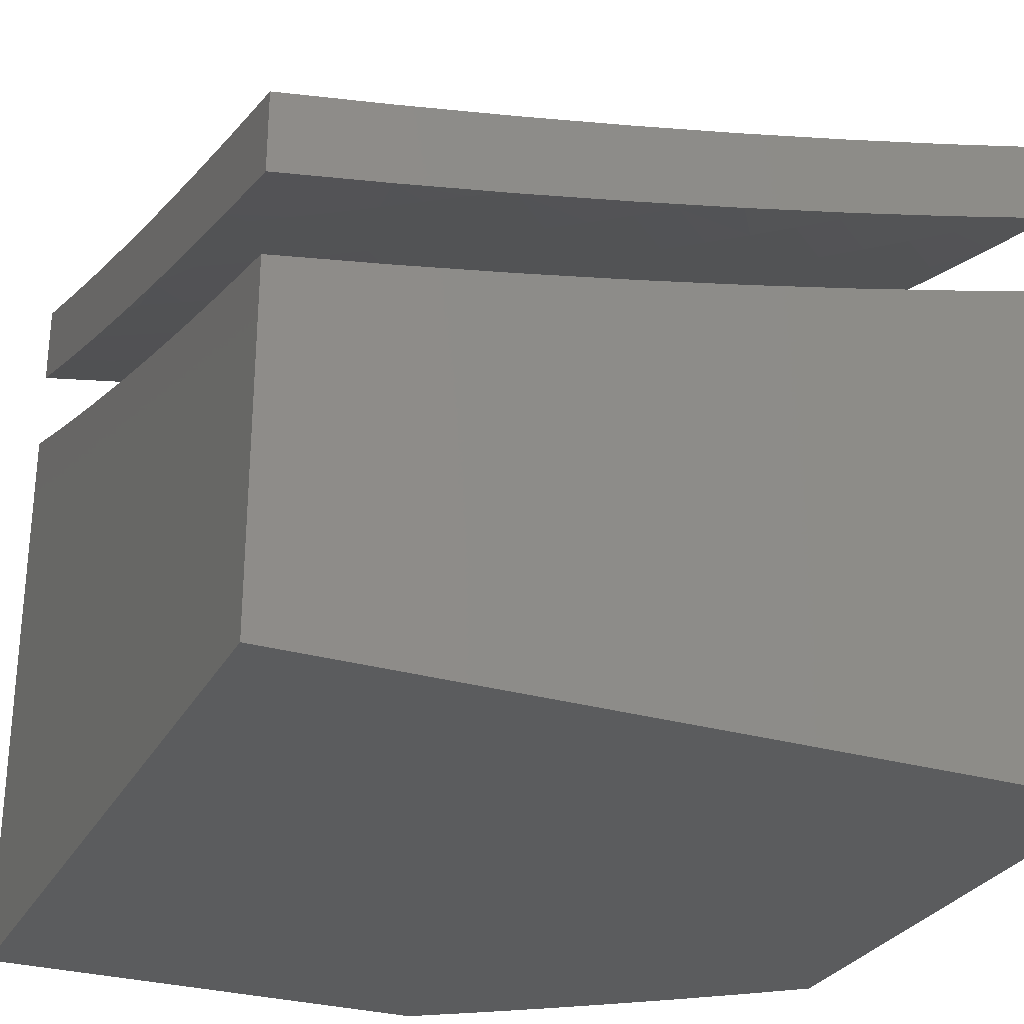
<metadata>
{"format":"stl","ext":"stl","renderer":"f3d","projection":"perspective","resolution":1024,"background":"white","views":[{"elev":-28.6,"azim":66.5,"up":"+Z"}]}
</metadata>
<code>
# stl→obj: 428 verts, 848 faces
v -4 2.063 -11.02
v -4 2 -11.04
v -3.931 2.032 -11.05
v -3.859 2 -11.09
v -3.903 2.084 -11.05
v -3.784 2.021 -11.11
v -3.875 2.137 -11.05
v -3.757 2.071 -11.11
v -3.846 2.188 -11.05
v -3.729 2.121 -11.11
v -3.817 2.24 -11.05
v -3.7 2.171 -11.11
v -3.67 2.221 -11.11
v -3.554 2.151 -11.16
v -3.525 2.198 -11.16
v -3.41 2.126 -11.21
v -3.496 2.245 -11.16
v -3.381 2.171 -11.21
v -3.465 2.292 -11.16
v -3.351 2.216 -11.21
v -3.434 2.338 -11.16
v -3.321 2.261 -11.21
v -3.402 2.384 -11.16
v -3.291 2.305 -11.21
v -3.37 2.429 -11.16
v -3.26 2.349 -11.21
v -3.337 2.474 -11.16
v -3.228 2.393 -11.21
v -3.304 2.519 -11.16
v -3.195 2.436 -11.21
v -3.27 2.563 -11.16
v -3.162 2.479 -11.21
v -3.235 2.606 -11.16
v -3.129 2.521 -11.21
v -3.2 2.649 -11.16
v -3.095 2.562 -11.21
v -3.164 2.692 -11.16
v -3.06 2.604 -11.21
v -3.128 2.734 -11.16
v -3.025 2.644 -11.21
v -3.091 2.776 -11.16
v -3 2.716 -11.2
v -3.053 2.817 -11.16
v -3 2.858 -11.16
v -3.015 2.858 -11.16
v -3 3 -11.12
v -3.074 2.993 -11.11
v -3.145 3 -11.09
v -3.114 2.951 -11.11
v -3.153 2.909 -11.11
v -3.717 2 -11.13
v -3.638 2.006 -11.16
v -3.575 2 -11.18
v -3.611 2.054 -11.16
v -3.432 2 -11.22
v -3.465 2.034 -11.21
v -3.321 2.009 -11.26
v -3.438 2.08 -11.21
v -3.293 2.053 -11.26
v -3.288 2 -11.27
v -3.144 2 -11.31
v -3.266 2.097 -11.26
v -3.15 2.023 -11.3
v -3 2 -11.35
v -3.123 2.065 -11.3
v -3.095 2.107 -11.3
v -3.208 2.184 -11.26
v -3.179 2.227 -11.26
v -3 2.144 -11.32
v -3.066 2.148 -11.3
v -3.148 2.269 -11.26
v -3 2.288 -11.29
v -3.007 2.229 -11.3
v -3.037 2.189 -11.3
v -3 2.431 -11.26
v -3.055 2.394 -11.26
v -3.087 2.353 -11.26
v -3.118 2.311 -11.26
v -3.022 2.435 -11.26
v -3 2.574 -11.23
v -3.29 3 -11.04
v -3.292 2.957 -11.05
v -3.192 2.867 -11.11
v -3.23 2.824 -11.11
v -3.434 3 -11
v -3.332 2.912 -11.05
v -3.267 2.78 -11.11
v -3.37 2.868 -11.05
v -3.498 2.925 -11
v -3.408 2.822 -11.05
v -3.561 2.848 -11
v -3.446 2.776 -11.05
v -3.483 2.73 -11.05
v -3.377 2.646 -11.11
v -3.412 2.601 -11.11
v -3.622 2.77 -11
v -3.519 2.683 -11.05
v -3.446 2.555 -11.11
v -3.555 2.635 -11.05
v -3.681 2.69 -11
v -3.59 2.587 -11.05
v -3.739 2.61 -11
v -3.624 2.539 -11.05
v -3.658 2.49 -11.05
v -3.546 2.414 -11.11
v -3.578 2.366 -11.11
v -3.795 2.528 -11
v -3.691 2.441 -11.05
v -3.61 2.318 -11.11
v -3.723 2.391 -11.05
v -3.849 2.445 -11
v -3.755 2.341 -11.05
v -3.901 2.36 -11
v -3.786 2.291 -11.05
v -3.951 2.275 -11
v -4 2.189 -11
v -4 2.126 -11.01
v -3.583 2.103 -11.16
v -3.64 2.27 -11.11
v -3.237 2.141 -11.26
v -3.514 2.462 -11.11
v -3.48 2.508 -11.11
v -3.341 2.691 -11.11
v -3.304 2.736 -11.11
v -3.144 2 -11.41
v -3.136 2.074 -11.4
v -3 2 -11.45
v -3.108 2.116 -11.4
v -3.079 2.157 -11.4
v -3.234 2.202 -11.35
v -3.204 2.245 -11.35
v -3.36 2.288 -11.3
v -3.329 2.333 -11.3
v -3.486 2.373 -11.24
v -3.454 2.42 -11.24
v -3.611 2.458 -11.18
v -3.577 2.507 -11.18
v -3.735 2.543 -11.12
v -3.7 2.593 -11.12
v -3.859 2.627 -11.06
v -3.823 2.679 -11.06
v -3.945 2.764 -11
v -3.787 2.729 -11.06
v -3.887 2.844 -11
v -3.75 2.78 -11.06
v -3.829 2.923 -11
v -3.712 2.83 -11.06
v -3.674 2.879 -11.06
v -3.556 2.787 -11.12
v -3.519 2.835 -11.12
v -3.402 2.74 -11.18
v -3.365 2.786 -11.18
v -3.248 2.689 -11.24
v -3.212 2.733 -11.24
v -3.096 2.634 -11.3
v -3.061 2.676 -11.3
v -3 2.574 -11.34
v -3.025 2.716 -11.3
v -3 2.716 -11.3
v -3.137 2.818 -11.24
v -3.099 2.86 -11.24
v -3.25 2.919 -11.18
v -3.21 2.962 -11.18
v -3.258 3 -11.16
v -3.129 3 -11.2
v -3.163 2.032 -11.4
v -3.288 2 -11.37
v -3.292 2.114 -11.35
v -3.32 2.07 -11.35
v -3.45 2.151 -11.3
v -3.478 2.104 -11.3
v -3.608 2.183 -11.24
v -3.637 2.134 -11.24
v -3.767 2.211 -11.18
v -3.797 2.16 -11.18
v -3.927 2.234 -11.12
v -3.957 2.182 -11.12
v -4 2.274 -11.09
v -4 2.137 -11.12
v -3.986 2.128 -11.12
v -4 2 -11.14
v -3.88 2.006 -11.18
v -3.859 2 -11.19
v -3.853 2.058 -11.18
v -3.717 2 -11.24
v -3.825 2.109 -11.18
v -3.693 2.036 -11.24
v -3.665 2.085 -11.24
v -3.575 2 -11.29
v -3.533 2.01 -11.3
v -3.432 2 -11.33
v -3.506 2.058 -11.3
v -3.348 2.025 -11.35
v -3.897 2.287 -11.12
v -4 2.411 -11.06
v -3.866 2.339 -11.12
v -3.994 2.416 -11.06
v -3.834 2.391 -11.12
v -3.961 2.47 -11.06
v -3.802 2.442 -11.12
v -3.928 2.523 -11.06
v -3.769 2.492 -11.12
v -3.894 2.575 -11.06
v -4 2.547 -11.03
v -4 2.683 -11
v -3.768 3 -11
v -3.635 2.928 -11.06
v -3.48 2.882 -11.12
v -3.327 2.831 -11.18
v -3.175 2.776 -11.24
v -3.641 3 -11.04
v -3.596 2.977 -11.06
v -3.514 3 -11.08
v -3.441 2.928 -11.12
v -3.402 2.974 -11.12
v -3.289 2.875 -11.18
v -3.386 3 -11.12
v -3 3 -11.23
v -3.022 2.942 -11.24
v -3.061 2.901 -11.24
v -3 2.858 -11.27
v -3.014 2.495 -11.35
v -3 2.431 -11.37
v -3.047 2.455 -11.35
v -3.08 2.414 -11.35
v -3.2 2.508 -11.3
v -3.233 2.465 -11.3
v -3.354 2.557 -11.24
v -3.388 2.511 -11.24
v -3.509 2.601 -11.18
v -3.544 2.554 -11.18
v -3.666 2.642 -11.12
v -3 2.288 -11.4
v -3.112 2.372 -11.35
v -3.266 2.421 -11.3
v -3.421 2.466 -11.24
v -3 2.144 -11.42
v -3.02 2.239 -11.4
v -3.143 2.33 -11.35
v -3.05 2.198 -11.4
v -3.174 2.288 -11.35
v -3.298 2.377 -11.3
v -3.643 2.41 -11.18
v -3.675 2.361 -11.18
v -3.707 2.311 -11.18
v -3.737 2.261 -11.18
v -3.517 2.326 -11.24
v -3.548 2.279 -11.24
v -3.579 2.231 -11.24
v -3.391 2.242 -11.3
v -3.421 2.197 -11.3
v -3.264 2.158 -11.35
v -3.63 2.691 -11.12
v -3.474 2.648 -11.18
v -3.319 2.601 -11.24
v -3.166 2.55 -11.3
v -3.593 2.739 -11.12
v -3.438 2.695 -11.18
v -3.284 2.646 -11.24
v -3.131 2.593 -11.3
v -3 2 -11.56
v -3.144 2 -11.52
v -3 2 -12
v -3.288 2 -11.48
v -4 2 -12
v -3.432 2 -11.44
v -3.575 2 -11.39
v -3.717 2 -11.35
v -3.859 2 -11.3
v -4 2 -11.25
v -4 2.856 -11.94
v -4 2.716 -11.1
v -4 3 -11.9
v -4 2.858 -11.07
v -4 3 -11.03
v -4 2.574 -11.13
v -4 2.712 -11.97
v -4 2.431 -11.17
v -4 2.567 -12
v -4 2.288 -11.2
v -4 2.144 -11.22
v -3.791 3 -11.97
v -3.432 3 -11.22
v -3.686 3 -12
v -3.288 3 -11.26
v -3.144 3 -11.3
v -3.575 3 -11.17
v -3.896 3 -11.93
v -3.717 3 -11.13
v -3.859 3 -11.08
v -3 3 -11.34
v -3 3 -12
v -3 2.858 -11.37
v -3 2.716 -11.41
v -3 2.574 -11.44
v -3 2.431 -11.47
v -3 2.288 -11.5
v -3 2.144 -11.53
v -3.951 2.642 -12
v -3.901 2.715 -12
v -3.849 2.788 -12
v -3.796 2.86 -12
v -3.742 2.93 -12
v -3.953 2.043 -11.26
v -3.925 2.096 -11.26
v -3.803 2.031 -11.31
v -3.897 2.149 -11.26
v -3.775 2.081 -11.31
v -3.868 2.201 -11.26
v -3.747 2.132 -11.31
v -3.838 2.252 -11.26
v -3.718 2.182 -11.31
v -3.807 2.303 -11.26
v -3.688 2.231 -11.31
v -3.776 2.354 -11.26
v -3.658 2.281 -11.31
v -3.744 2.405 -11.26
v -3.627 2.33 -11.31
v -3.712 2.455 -11.26
v -3.596 2.378 -11.31
v -3.679 2.504 -11.26
v -3.563 2.426 -11.31
v -3.645 2.553 -11.26
v -3.531 2.473 -11.31
v -3.61 2.602 -11.26
v -3.497 2.521 -11.31
v -3.575 2.65 -11.26
v -3.463 2.567 -11.31
v -3.539 2.698 -11.26
v -3.428 2.614 -11.31
v -3.503 2.745 -11.26
v -3.393 2.659 -11.31
v -3.465 2.792 -11.26
v -3.357 2.704 -11.31
v -3.428 2.838 -11.26
v -3.32 2.749 -11.31
v -3.389 2.884 -11.26
v -3.283 2.793 -11.31
v -3.35 2.929 -11.26
v -3.246 2.837 -11.31
v -3.311 2.973 -11.26
v -3.207 2.88 -11.31
v -3.168 2.923 -11.31
v -3.129 2.965 -11.31
v -3.066 2.828 -11.36
v -3.027 2.869 -11.36
v -3.653 2.014 -11.36
v -3.625 2.063 -11.36
v -3.476 2.04 -11.41
v -3.597 2.111 -11.36
v -3.569 2.159 -11.36
v -3.328 2.013 -11.46
v -3.449 2.086 -11.41
v -3.42 2.132 -11.41
v -3.539 2.207 -11.36
v -3.51 2.254 -11.36
v -3.301 2.058 -11.46
v -3.391 2.178 -11.41
v -3.479 2.301 -11.36
v -3.273 2.102 -11.46
v -3.362 2.223 -11.41
v -3.448 2.347 -11.36
v -3.153 2.025 -11.51
v -3.126 2.067 -11.51
v -3.098 2.109 -11.51
v -3.215 2.189 -11.46
v -3.185 2.232 -11.46
v -3.301 2.313 -11.41
v -3.27 2.357 -11.41
v -3.384 2.439 -11.36
v -3.351 2.484 -11.36
v -3.069 2.15 -11.51
v -3.155 2.274 -11.46
v -3.238 2.4 -11.41
v -3.317 2.529 -11.36
v -3.011 2.232 -11.51
v -3.04 2.191 -11.51
v -3.061 2.399 -11.46
v -3.093 2.358 -11.46
v -3.124 2.316 -11.46
v -3.205 2.444 -11.41
v -3.029 2.44 -11.46
v -3.105 2.57 -11.41
v -3.07 2.612 -11.41
v -3.177 2.703 -11.36
v -3.14 2.745 -11.36
v -3.034 2.653 -11.41
v -3.103 2.787 -11.36
v -3.495 2.973 -11.2
v -3.681 2.965 -11.15
v -3.534 2.926 -11.2
v -3.72 2.916 -11.15
v -3.868 2.949 -11.09
v -3.907 2.896 -11.09
v -3.946 2.844 -11.09
v -3.983 2.791 -11.09
v -3.871 2.712 -11.15
v -3.907 2.66 -11.15
v -3.942 2.607 -11.15
v -3.827 2.531 -11.2
v -3.861 2.48 -11.2
v -3.977 2.554 -11.15
v -3.894 2.428 -11.2
v -3.926 2.375 -11.2
v -3.957 2.322 -11.2
v -3.988 2.269 -11.2
v -3.244 2.145 -11.46
v -3.793 2.582 -11.2
v -3.758 2.633 -11.2
v -3.722 2.683 -11.2
v -3.686 2.733 -11.2
v -3.649 2.782 -11.2
v -3.612 2.83 -11.2
v -3.573 2.879 -11.2
v -3.332 2.268 -11.41
v -3.416 2.393 -11.36
v -3.834 2.764 -11.15
v -3.797 2.815 -11.15
v -3.759 2.865 -11.15
v -3.283 2.573 -11.36
v -3.172 2.486 -11.41
v -3.248 2.617 -11.36
v -3.139 2.529 -11.41
v -3.213 2.66 -11.36
v -3.858 2.983 -11.95
v -3.895 2.934 -11.95
v -3.932 2.885 -11.95
v -3.967 2.836 -11.95
f 1 2 3
f 3 2 4
f 3 4 5
f 5 4 6
f 5 6 7
f 7 6 8
f 7 8 9
f 9 8 10
f 9 10 11
f 11 10 12
f 11 12 13
f 13 12 14
f 13 14 15
f 15 14 16
f 15 16 17
f 17 16 18
f 17 18 19
f 19 18 20
f 19 20 21
f 21 20 22
f 21 22 23
f 23 22 24
f 23 24 25
f 25 24 26
f 25 26 27
f 27 26 28
f 27 28 29
f 29 28 30
f 29 30 31
f 31 30 32
f 31 32 33
f 33 32 34
f 33 34 35
f 35 34 36
f 35 36 37
f 37 36 38
f 37 38 39
f 39 38 40
f 39 40 41
f 41 40 42
f 41 42 43
f 43 42 44
f 43 44 45
f 45 44 46
f 45 46 47
f 47 46 48
f 47 48 49
f 49 48 50
f 49 50 43
f 43 50 41
f 4 51 6
f 6 51 8
f 8 51 52
f 52 51 53
f 52 53 54
f 54 53 55
f 54 55 56
f 56 55 57
f 56 57 58
f 58 57 59
f 58 59 16
f 16 59 18
f 55 60 57
f 57 60 59
f 60 61 59
f 59 61 62
f 59 62 18
f 18 62 20
f 62 61 63
f 63 61 64
f 63 64 65
f 65 64 66
f 65 66 67
f 67 66 68
f 67 68 24
f 24 68 26
f 64 69 66
f 66 69 70
f 66 70 68
f 68 70 71
f 68 71 26
f 26 71 28
f 72 73 69
f 69 73 74
f 69 74 70
f 70 74 71
f 75 76 72
f 72 76 77
f 72 77 78
f 78 77 30
f 78 30 28
f 76 75 79
f 79 75 80
f 79 80 36
f 36 80 38
f 38 80 40
f 40 80 42
f 48 81 50
f 50 81 82
f 50 82 83
f 83 82 84
f 83 84 39
f 39 84 37
f 81 85 82
f 82 85 86
f 82 86 84
f 84 86 87
f 84 87 37
f 37 87 35
f 86 85 88
f 88 85 89
f 88 89 90
f 90 89 91
f 90 91 92
f 92 91 93
f 92 93 94
f 94 93 95
f 94 95 29
f 29 95 27
f 91 96 93
f 93 96 97
f 93 97 95
f 95 97 98
f 95 98 27
f 27 98 25
f 97 96 99
f 99 96 100
f 99 100 101
f 101 100 102
f 101 102 103
f 103 102 104
f 103 104 105
f 105 104 106
f 105 106 19
f 19 106 17
f 102 107 104
f 104 107 108
f 104 108 106
f 106 108 109
f 106 109 17
f 17 109 15
f 108 107 110
f 110 107 111
f 110 111 112
f 112 111 113
f 112 113 114
f 114 113 11
f 114 11 13
f 113 115 11
f 11 115 9
f 115 116 9
f 9 116 7
f 7 116 5
f 5 116 117
f 5 117 3
f 3 117 1
f 49 43 45
f 10 8 52
f 12 10 54
f 54 10 52
f 12 54 118
f 118 54 56
f 118 56 58
f 14 12 118
f 14 118 58
f 14 58 16
f 114 13 119
f 119 13 15
f 119 15 109
f 110 112 119
f 119 112 114
f 110 119 109
f 62 63 120
f 120 63 65
f 120 65 67
f 108 110 109
f 105 19 21
f 20 120 22
f 22 120 67
f 22 67 24
f 120 20 62
f 105 21 121
f 121 21 23
f 121 23 122
f 122 23 25
f 122 25 98
f 103 121 101
f 101 121 122
f 101 122 99
f 99 122 98
f 99 98 97
f 121 103 105
f 71 74 78
f 78 74 73
f 78 73 72
f 78 28 71
f 94 29 31
f 30 77 32
f 32 77 76
f 32 76 34
f 34 76 79
f 34 79 36
f 94 31 123
f 123 31 33
f 123 33 124
f 124 33 35
f 124 35 87
f 92 123 90
f 90 123 124
f 90 124 88
f 88 124 87
f 88 87 86
f 123 92 94
f 83 39 41
f 41 50 83
f 49 45 47
f 125 126 127
f 127 126 128
f 127 128 129
f 129 128 130
f 129 130 131
f 131 130 132
f 131 132 133
f 133 132 134
f 133 134 135
f 135 134 136
f 135 136 137
f 137 136 138
f 137 138 139
f 139 138 140
f 139 140 141
f 141 140 142
f 141 142 143
f 143 142 144
f 143 144 145
f 145 144 146
f 145 146 147
f 147 146 148
f 147 148 149
f 149 148 150
f 149 150 151
f 151 150 152
f 151 152 153
f 153 152 154
f 153 154 155
f 155 154 156
f 155 156 157
f 157 156 158
f 157 158 159
f 159 158 160
f 159 160 161
f 161 160 162
f 161 162 163
f 163 162 164
f 163 164 165
f 126 125 166
f 166 125 167
f 166 167 168
f 168 167 169
f 168 169 170
f 170 169 171
f 170 171 172
f 172 171 173
f 172 173 174
f 174 173 175
f 174 175 176
f 176 175 177
f 176 177 178
f 178 177 179
f 179 177 180
f 179 180 181
f 181 180 182
f 181 182 183
f 183 182 184
f 183 184 185
f 185 184 186
f 185 186 187
f 187 186 188
f 187 188 189
f 189 188 190
f 189 190 191
f 191 190 192
f 191 192 171
f 171 192 173
f 169 167 193
f 193 167 191
f 193 191 171
f 189 185 187
f 176 178 194
f 194 178 195
f 194 195 196
f 196 195 197
f 196 197 198
f 198 197 199
f 198 199 200
f 200 199 201
f 200 201 202
f 202 201 203
f 202 203 138
f 138 203 140
f 195 204 197
f 197 204 199
f 205 203 204
f 204 203 201
f 204 201 199
f 203 205 140
f 140 205 142
f 146 206 148
f 148 206 207
f 148 207 150
f 150 207 208
f 150 208 152
f 152 208 209
f 152 209 154
f 154 209 210
f 154 210 156
f 156 210 158
f 206 211 207
f 207 211 212
f 207 212 208
f 208 212 213
f 208 213 214
f 214 213 215
f 214 215 216
f 216 215 162
f 216 162 160
f 211 213 212
f 213 217 215
f 215 217 164
f 215 164 162
f 218 219 165
f 165 219 220
f 165 220 163
f 163 220 161
f 218 221 219
f 219 221 220
f 220 221 161
f 161 221 159
f 155 157 222
f 222 157 223
f 222 223 224
f 224 223 225
f 224 225 226
f 226 225 227
f 226 227 228
f 228 227 229
f 228 229 230
f 230 229 231
f 230 231 232
f 232 231 139
f 232 139 141
f 223 233 225
f 225 233 234
f 225 234 227
f 227 234 235
f 227 235 229
f 229 235 236
f 229 236 231
f 231 236 137
f 231 137 139
f 237 238 233
f 233 238 239
f 233 239 234
f 234 239 235
f 127 129 237
f 237 129 240
f 237 240 238
f 238 240 241
f 238 241 239
f 239 241 242
f 239 242 235
f 235 242 236
f 184 182 180
f 138 136 202
f 202 136 243
f 202 243 200
f 200 243 244
f 200 244 198
f 198 244 245
f 198 245 196
f 196 245 246
f 196 246 194
f 194 246 174
f 194 174 176
f 136 134 243
f 243 134 247
f 243 247 244
f 244 247 248
f 244 248 245
f 245 248 249
f 245 249 246
f 246 249 172
f 246 172 174
f 134 132 247
f 247 132 250
f 247 250 248
f 248 250 251
f 248 251 249
f 249 251 170
f 249 170 172
f 132 130 250
f 250 130 252
f 250 252 251
f 251 252 168
f 251 168 170
f 130 128 252
f 252 128 126
f 252 126 168
f 168 126 166
f 193 171 169
f 190 188 192
f 192 188 173
f 173 188 175
f 175 188 186
f 175 186 177
f 177 186 180
f 184 180 186
f 141 143 232
f 232 143 253
f 232 253 230
f 230 253 254
f 230 254 228
f 228 254 255
f 228 255 226
f 226 255 256
f 226 256 224
f 224 256 222
f 135 137 236
f 133 135 242
f 242 135 236
f 131 133 241
f 241 133 242
f 129 131 240
f 240 131 241
f 143 145 253
f 253 145 257
f 253 257 254
f 254 257 258
f 254 258 255
f 255 258 259
f 255 259 256
f 256 259 260
f 256 260 222
f 222 260 155
f 147 149 257
f 257 149 258
f 259 258 151
f 151 258 149
f 145 147 257
f 260 259 153
f 153 259 151
f 155 260 153
f 210 209 216
f 216 209 214
f 214 209 208
f 158 210 160
f 160 210 216
f 46 44 218
f 218 44 42
f 218 42 221
f 221 42 80
f 221 80 159
f 159 80 75
f 159 75 157
f 157 75 72
f 157 72 223
f 223 72 233
f 233 72 69
f 233 69 237
f 237 69 64
f 237 64 127
f 81 213 85
f 85 213 211
f 85 211 206
f 213 81 217
f 217 81 48
f 217 48 164
f 164 48 46
f 164 46 165
f 165 46 218
f 127 64 125
f 125 64 61
f 125 61 167
f 167 61 60
f 167 60 191
f 191 60 55
f 191 55 189
f 189 55 53
f 189 53 185
f 185 53 51
f 185 51 183
f 183 51 4
f 183 4 181
f 181 4 2
f 116 115 205
f 205 115 113
f 205 113 111
f 111 107 205
f 205 107 142
f 142 107 102
f 142 102 144
f 144 102 100
f 144 100 146
f 146 100 96
f 146 96 206
f 206 96 91
f 206 91 89
f 89 85 206
f 1 178 2
f 2 178 179
f 2 179 181
f 178 1 195
f 195 1 117
f 195 117 116
f 205 204 116
f 116 204 195
f 261 262 263
f 263 262 264
f 263 264 265
f 265 264 266
f 265 266 267
f 267 268 265
f 265 268 269
f 265 269 270
f 271 272 273
f 273 272 274
f 273 274 275
f 272 271 276
f 276 271 277
f 276 277 278
f 278 277 279
f 278 279 280
f 280 279 281
f 281 279 265
f 281 265 270
f 282 283 284
f 284 283 285
f 284 285 286
f 283 282 287
f 287 282 288
f 287 288 289
f 289 288 273
f 289 273 290
f 290 273 275
f 291 292 286
f 286 292 284
f 291 293 292
f 292 293 294
f 292 294 295
f 295 296 292
f 292 296 297
f 292 297 263
f 263 297 298
f 263 298 261
f 265 279 263
f 263 279 299
f 263 299 300
f 300 301 263
f 263 301 302
f 263 302 292
f 292 302 303
f 292 303 284
f 281 270 304
f 304 270 269
f 304 269 305
f 305 269 306
f 305 306 307
f 307 306 308
f 307 308 309
f 309 308 310
f 309 310 311
f 311 310 312
f 311 312 313
f 313 312 314
f 313 314 315
f 315 314 316
f 315 316 317
f 317 316 318
f 317 318 319
f 319 318 320
f 319 320 321
f 321 320 322
f 321 322 323
f 323 322 324
f 323 324 325
f 325 324 326
f 325 326 327
f 327 326 328
f 327 328 329
f 329 328 330
f 329 330 331
f 331 330 332
f 331 332 333
f 333 332 334
f 333 334 335
f 335 334 336
f 335 336 337
f 337 336 338
f 337 338 339
f 339 338 340
f 339 340 341
f 341 340 342
f 341 342 285
f 285 342 343
f 285 343 344
f 344 343 345
f 344 345 346
f 346 345 293
f 346 293 291
f 269 268 306
f 306 268 308
f 308 268 347
f 347 268 267
f 347 267 348
f 348 267 349
f 348 349 350
f 350 349 351
f 350 351 314
f 314 351 316
f 267 266 349
f 349 266 352
f 349 352 353
f 353 352 354
f 353 354 355
f 355 354 356
f 355 356 318
f 318 356 320
f 266 264 352
f 352 264 357
f 352 357 354
f 354 357 358
f 354 358 356
f 356 358 359
f 356 359 320
f 320 359 322
f 264 262 357
f 357 262 360
f 357 360 358
f 358 360 361
f 358 361 359
f 359 361 362
f 359 362 322
f 322 362 324
f 360 262 363
f 363 262 261
f 363 261 364
f 364 261 365
f 364 365 366
f 366 365 367
f 366 367 368
f 368 367 369
f 368 369 370
f 370 369 371
f 370 371 328
f 328 371 330
f 261 298 365
f 365 298 372
f 365 372 367
f 367 372 373
f 367 373 369
f 369 373 374
f 369 374 371
f 371 374 375
f 371 375 330
f 330 375 332
f 297 376 298
f 298 376 377
f 298 377 372
f 372 377 373
f 296 378 297
f 297 378 379
f 297 379 380
f 380 379 381
f 380 381 374
f 374 381 375
f 378 296 382
f 382 296 295
f 382 295 383
f 383 295 384
f 383 384 385
f 385 384 386
f 385 386 340
f 340 386 342
f 384 295 387
f 387 295 294
f 387 294 388
f 388 294 345
f 388 345 343
f 294 293 345
f 291 286 346
f 346 286 344
f 286 285 344
f 285 283 341
f 341 283 339
f 287 389 283
f 283 389 337
f 283 337 339
f 289 390 287
f 287 390 391
f 287 391 389
f 389 391 335
f 389 335 337
f 390 289 392
f 392 289 290
f 392 290 393
f 393 290 275
f 393 275 394
f 394 275 274
f 394 274 395
f 395 274 396
f 395 396 397
f 397 396 272
f 397 272 398
f 398 272 399
f 398 399 400
f 400 399 401
f 400 401 317
f 317 401 315
f 274 272 396
f 272 276 399
f 399 276 402
f 399 402 401
f 401 402 278
f 401 278 403
f 403 278 404
f 403 404 313
f 313 404 311
f 276 278 402
f 278 280 404
f 404 280 405
f 404 405 311
f 311 405 309
f 405 280 406
f 406 280 281
f 406 281 309
f 309 281 307
f 376 297 380
f 307 281 305
f 305 281 304
f 310 308 347
f 312 310 348
f 348 310 347
f 405 406 309
f 312 348 350
f 314 312 350
f 353 355 351
f 351 355 316
f 316 355 318
f 401 403 315
f 315 403 313
f 349 353 351
f 360 363 407
f 407 363 364
f 407 364 366
f 400 317 319
f 400 319 408
f 408 319 321
f 408 321 409
f 409 321 323
f 409 323 410
f 410 323 325
f 410 325 411
f 411 325 327
f 411 327 412
f 412 327 329
f 412 329 413
f 413 329 331
f 413 331 414
f 414 331 333
f 414 333 391
f 391 333 335
f 361 407 415
f 415 407 366
f 415 366 368
f 407 361 360
f 361 415 362
f 362 415 416
f 362 416 324
f 324 416 326
f 416 415 368
f 397 398 408
f 408 398 400
f 397 408 409
f 397 409 417
f 417 409 410
f 417 410 418
f 418 410 411
f 418 411 419
f 419 411 412
f 419 412 392
f 392 412 413
f 392 413 390
f 390 413 414
f 390 414 391
f 326 416 370
f 370 416 368
f 376 380 377
f 377 380 373
f 380 374 373
f 328 326 370
f 394 395 417
f 417 395 397
f 394 417 418
f 418 419 393
f 393 419 392
f 394 418 393
f 375 381 420
f 420 381 421
f 420 421 422
f 422 421 423
f 422 423 424
f 424 423 383
f 424 383 385
f 381 379 421
f 421 379 378
f 421 378 423
f 423 378 382
f 423 382 383
f 334 332 420
f 420 332 375
f 334 420 422
f 334 422 336
f 336 422 424
f 336 424 338
f 338 424 385
f 338 385 340
f 384 387 386
f 386 387 388
f 386 388 342
f 342 388 343
f 284 303 282
f 282 303 425
f 282 425 288
f 288 425 426
f 288 426 273
f 273 426 427
f 273 427 271
f 271 427 428
f 271 428 277
f 277 428 300
f 277 300 299
f 303 302 425
f 425 302 426
f 426 302 427
f 427 302 301
f 427 301 428
f 428 301 300
f 299 279 277

</code>
